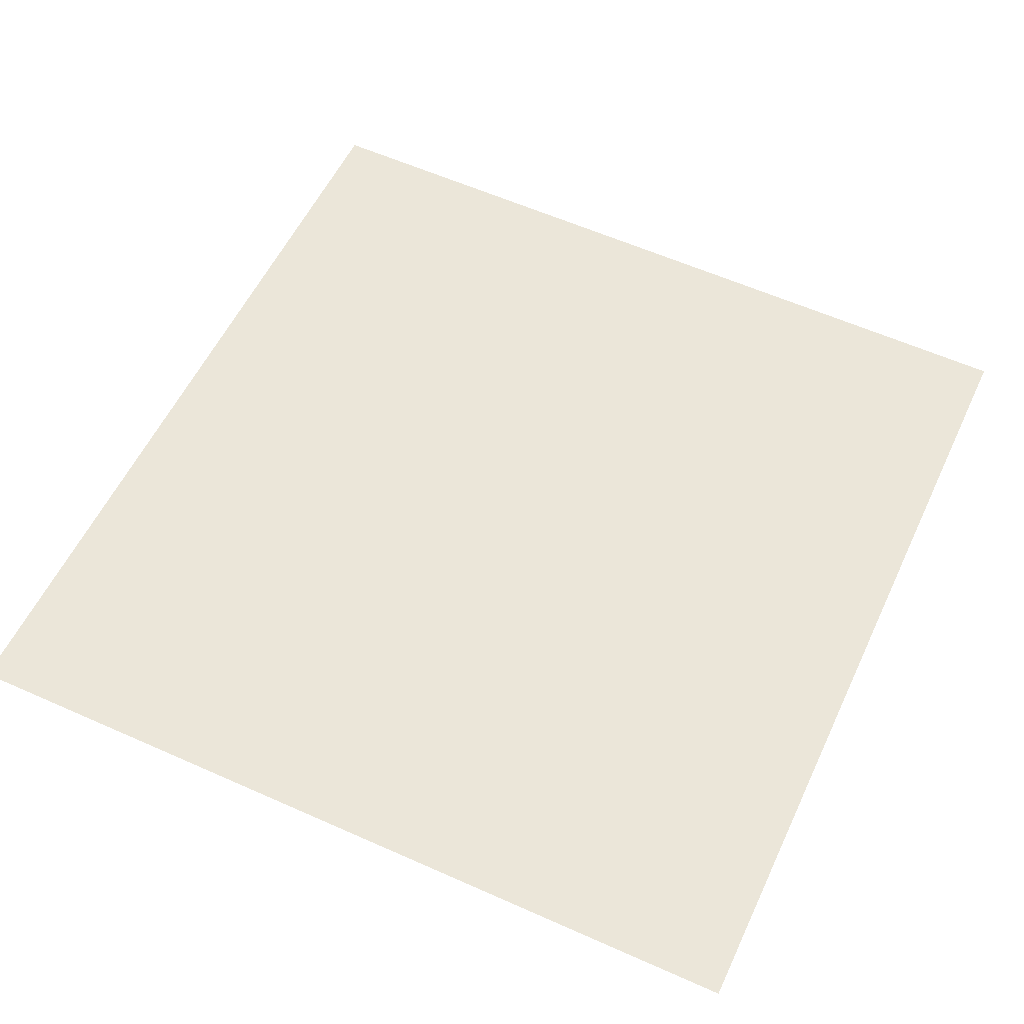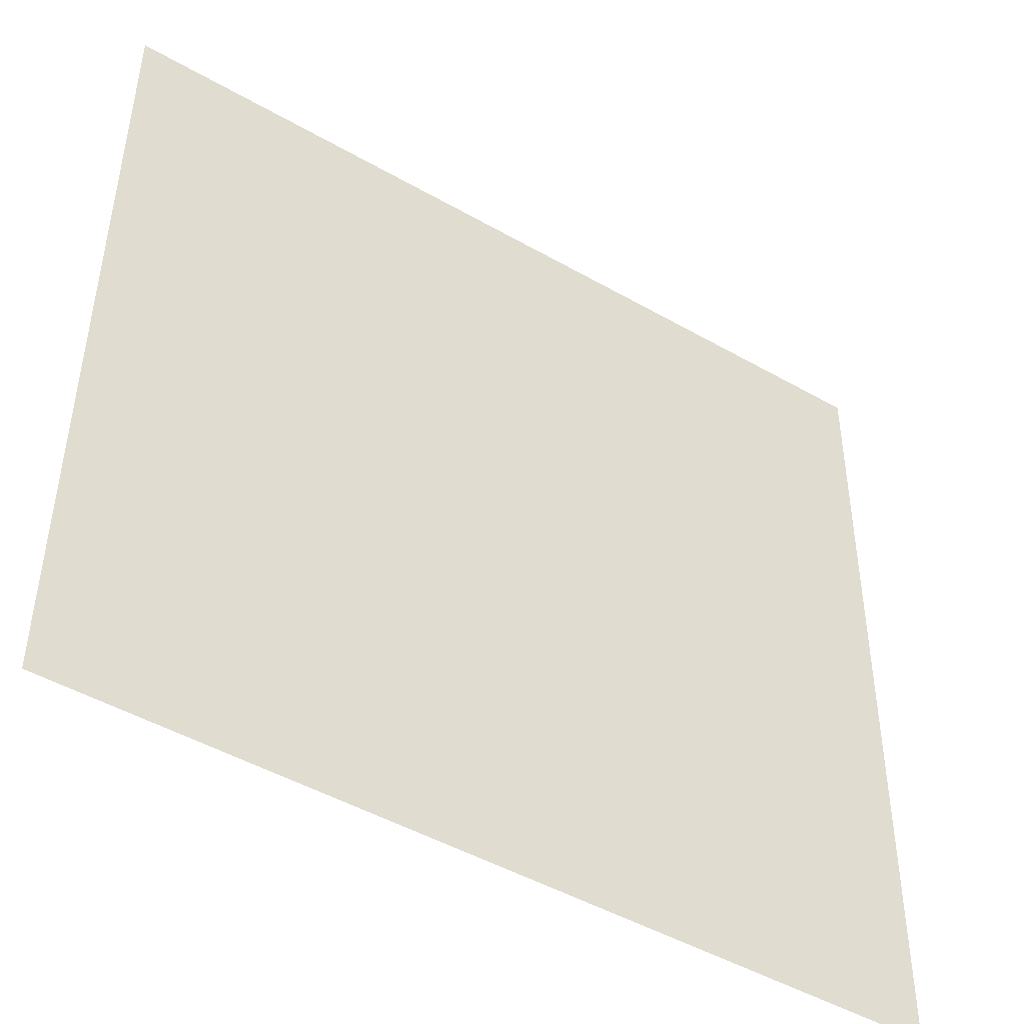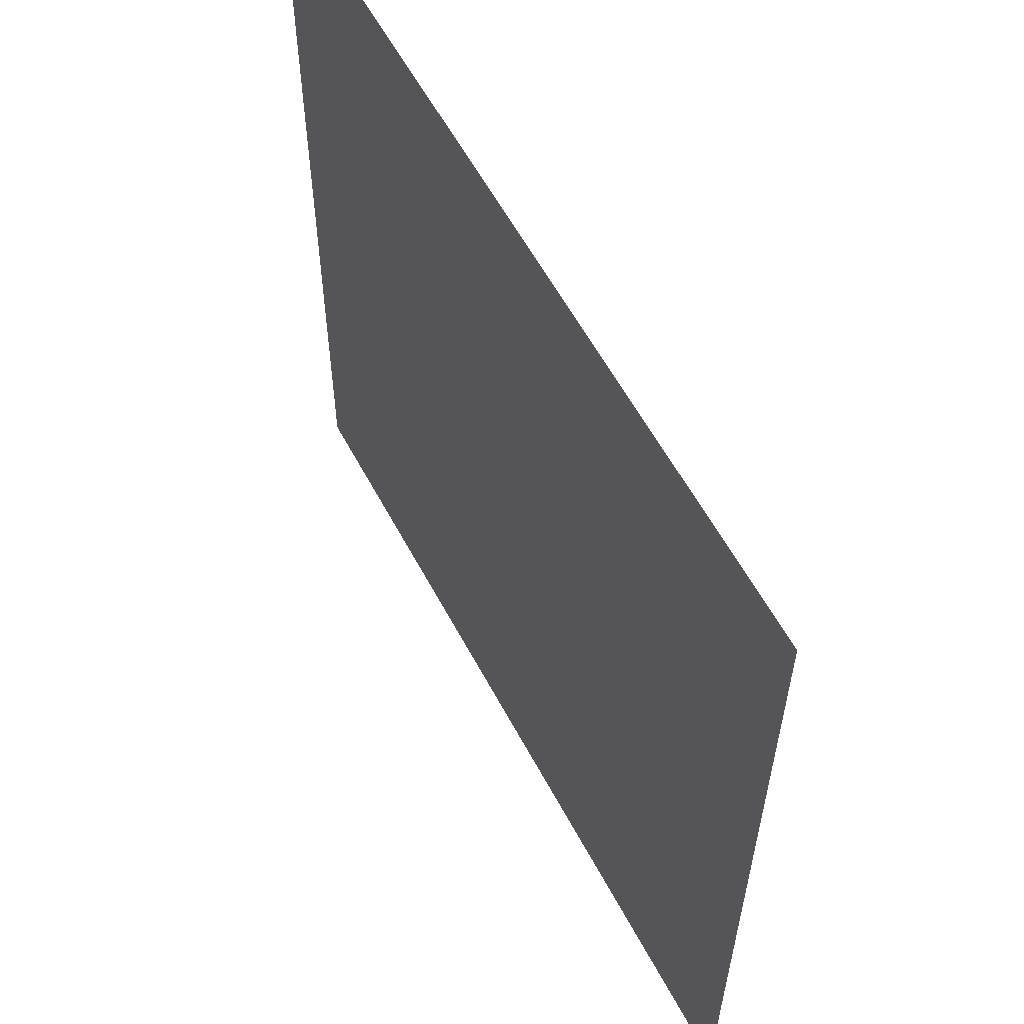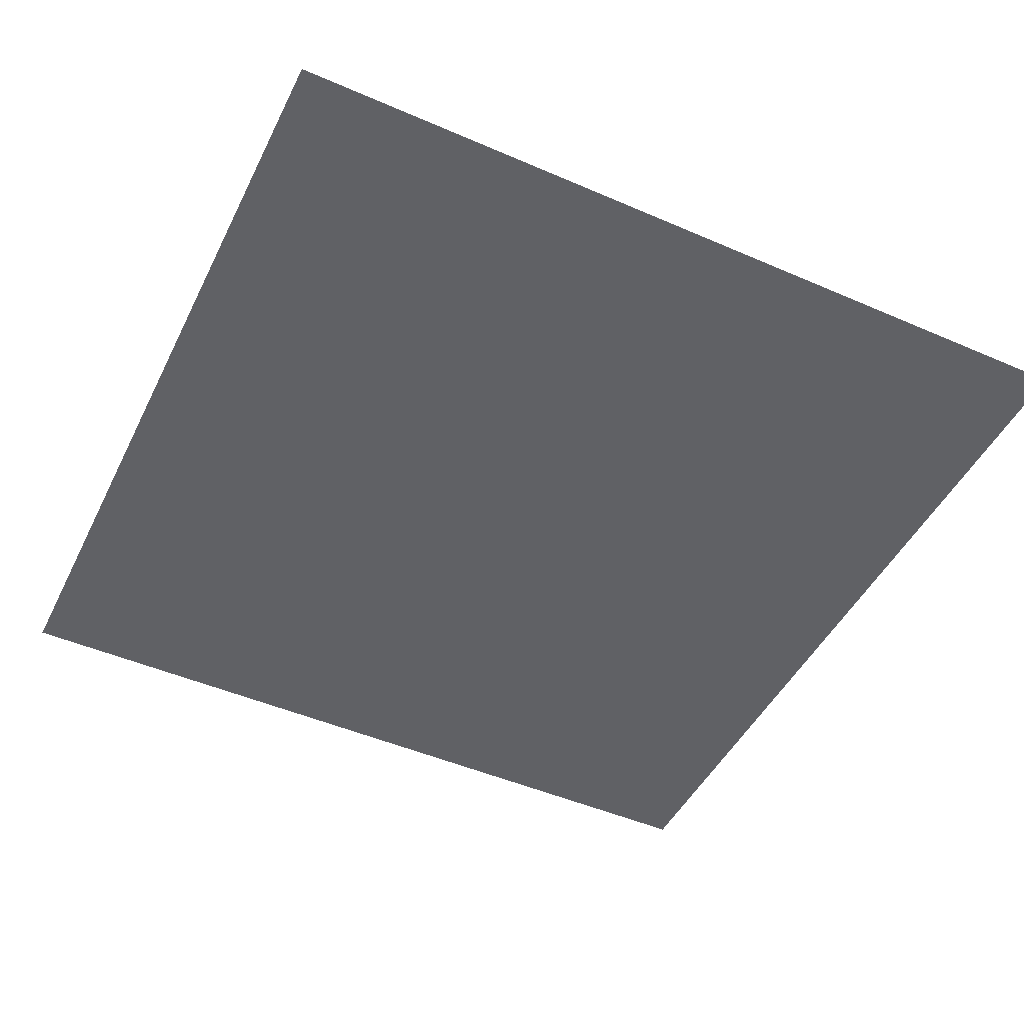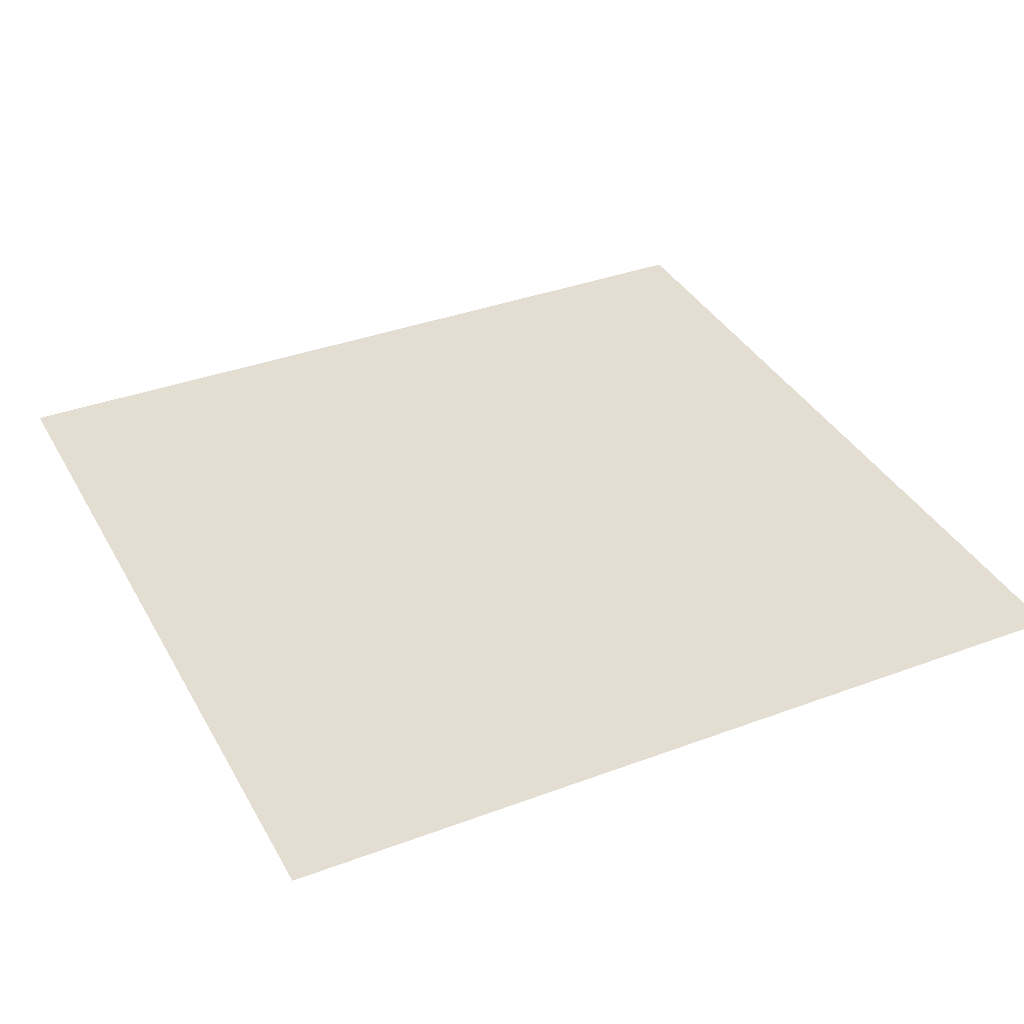
<metadata>
{"format":"obj","ext":"obj","renderer":"f3d","projection":"perspective","resolution":1024,"background":"white","views":[{"elev":56.3,"azim":-65.0,"up":"+Z"},{"elev":-47.4,"azim":-32.9,"up":"+Y"},{"elev":57.9,"azim":62.3,"up":"+Y"},{"elev":-47.5,"azim":153.9,"up":"+Z"},{"elev":36.2,"azim":-26.0,"up":"+Z"}]}
</metadata>
<code>
o cbox_back
v 5.496 -1e-06 5.592
v 0 -1e-06 5.592
v 0 5.488 5.592
v 5.56 5.488 5.592
f 1 2 3 4

</code>
